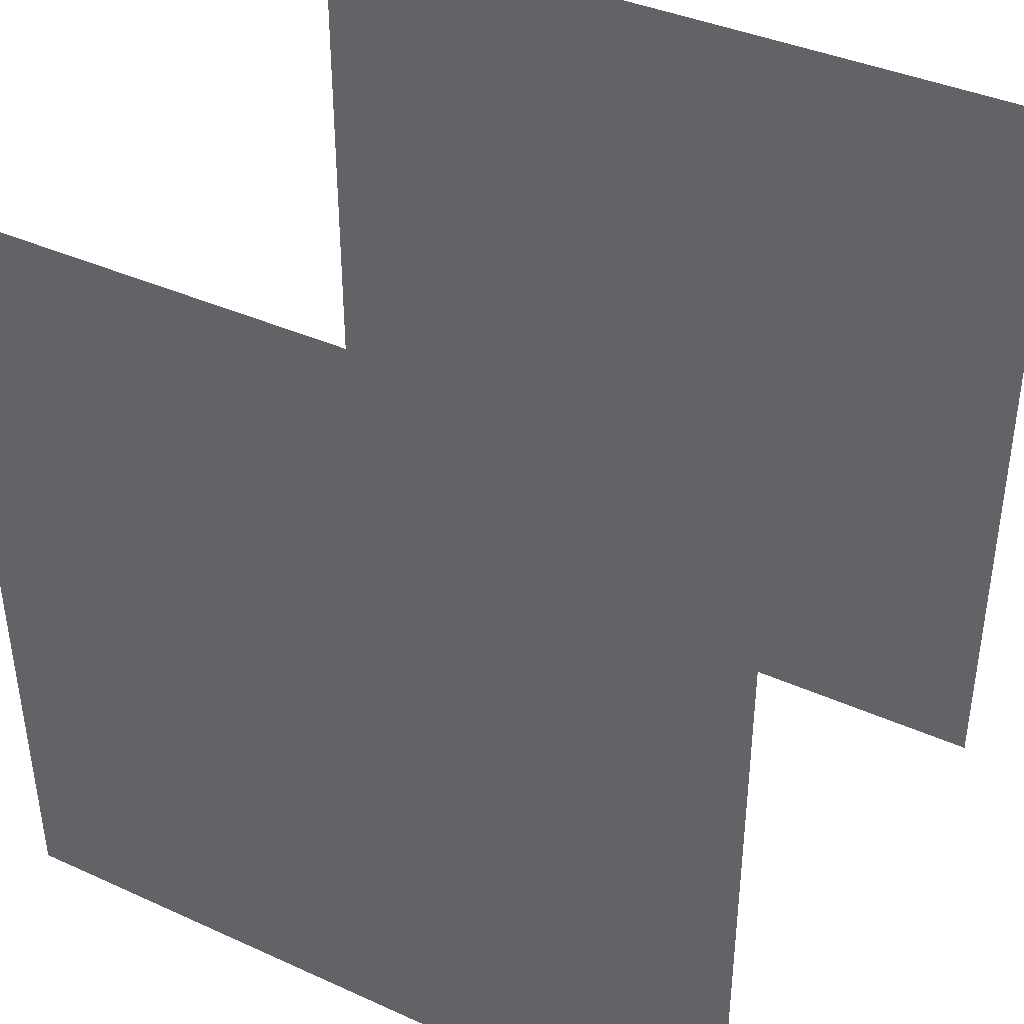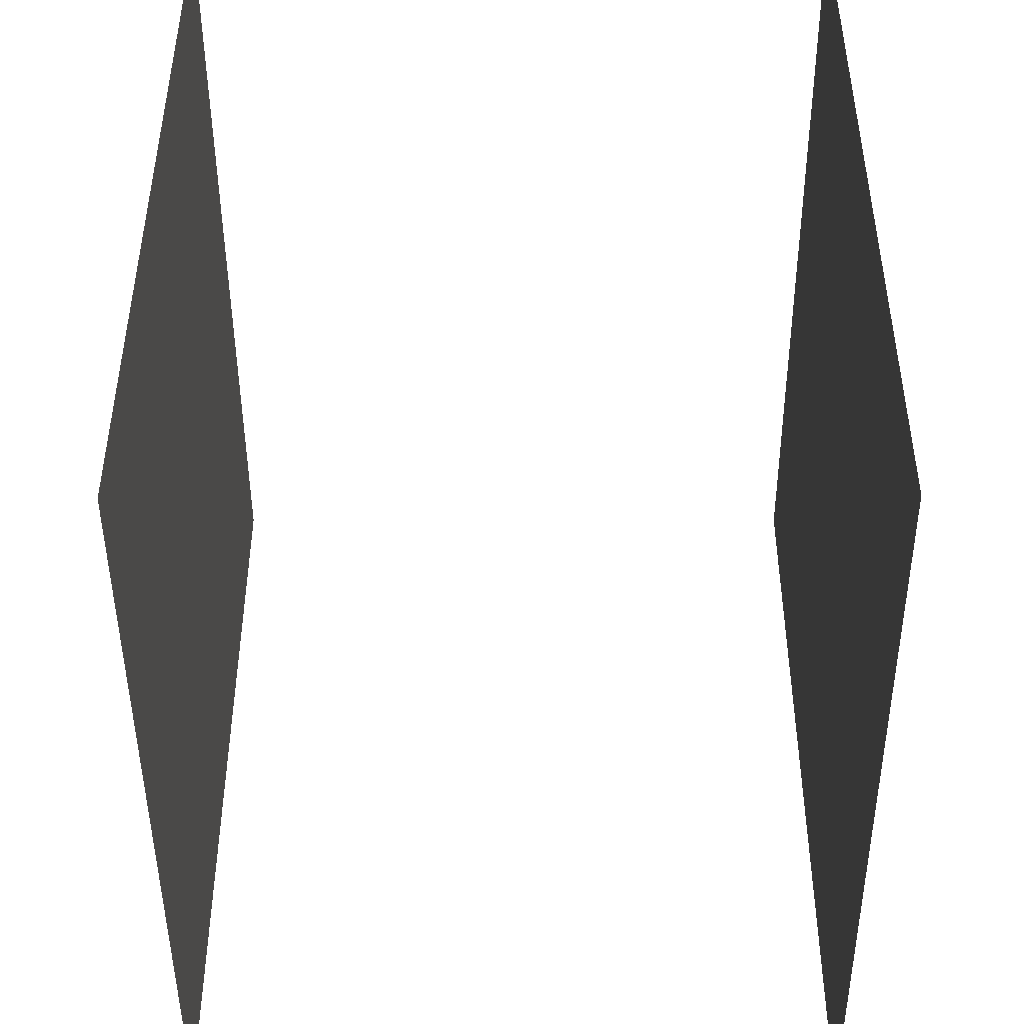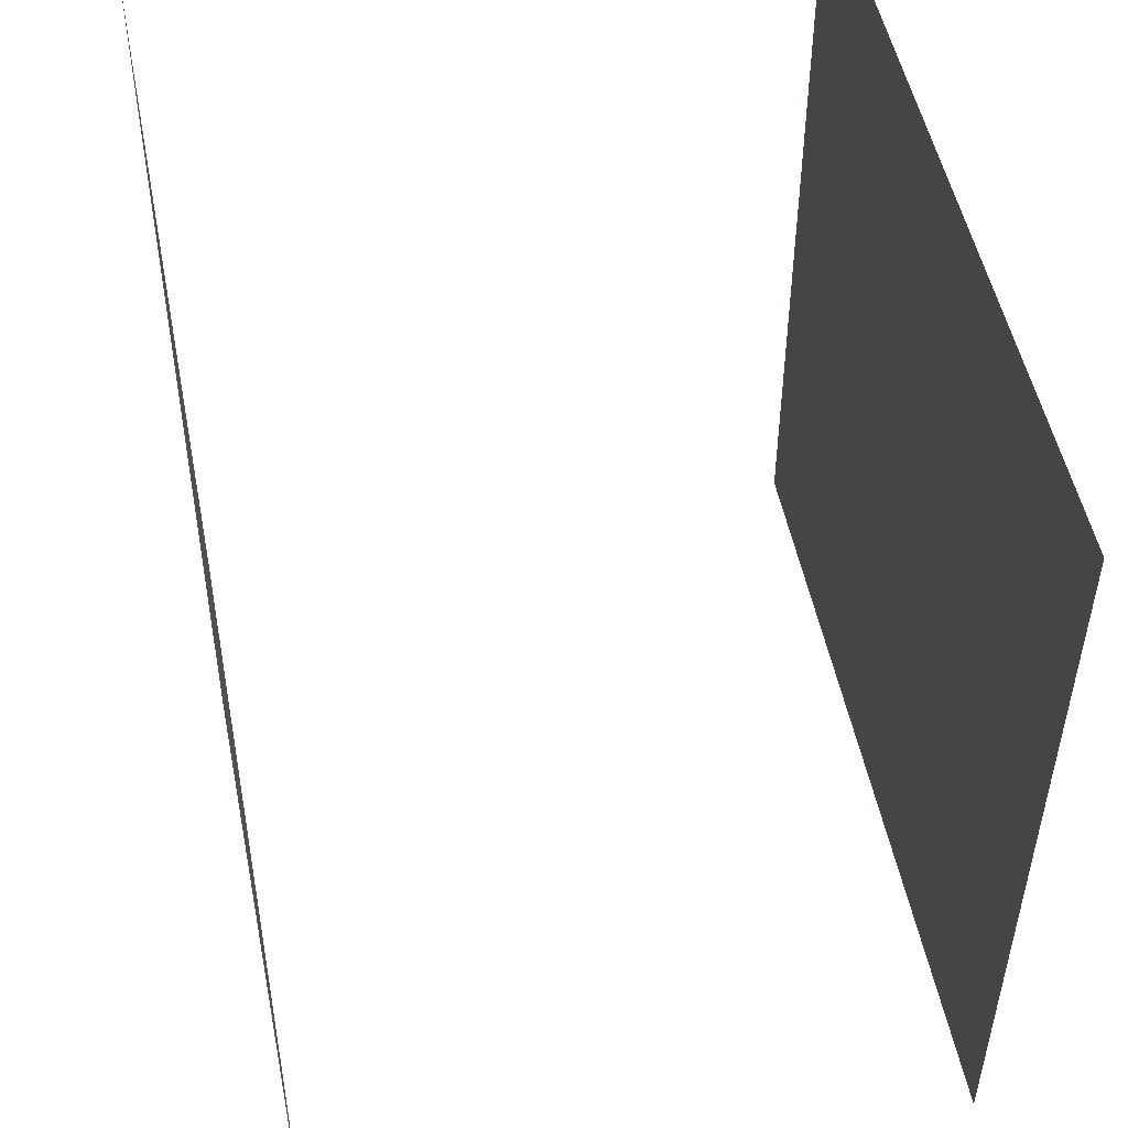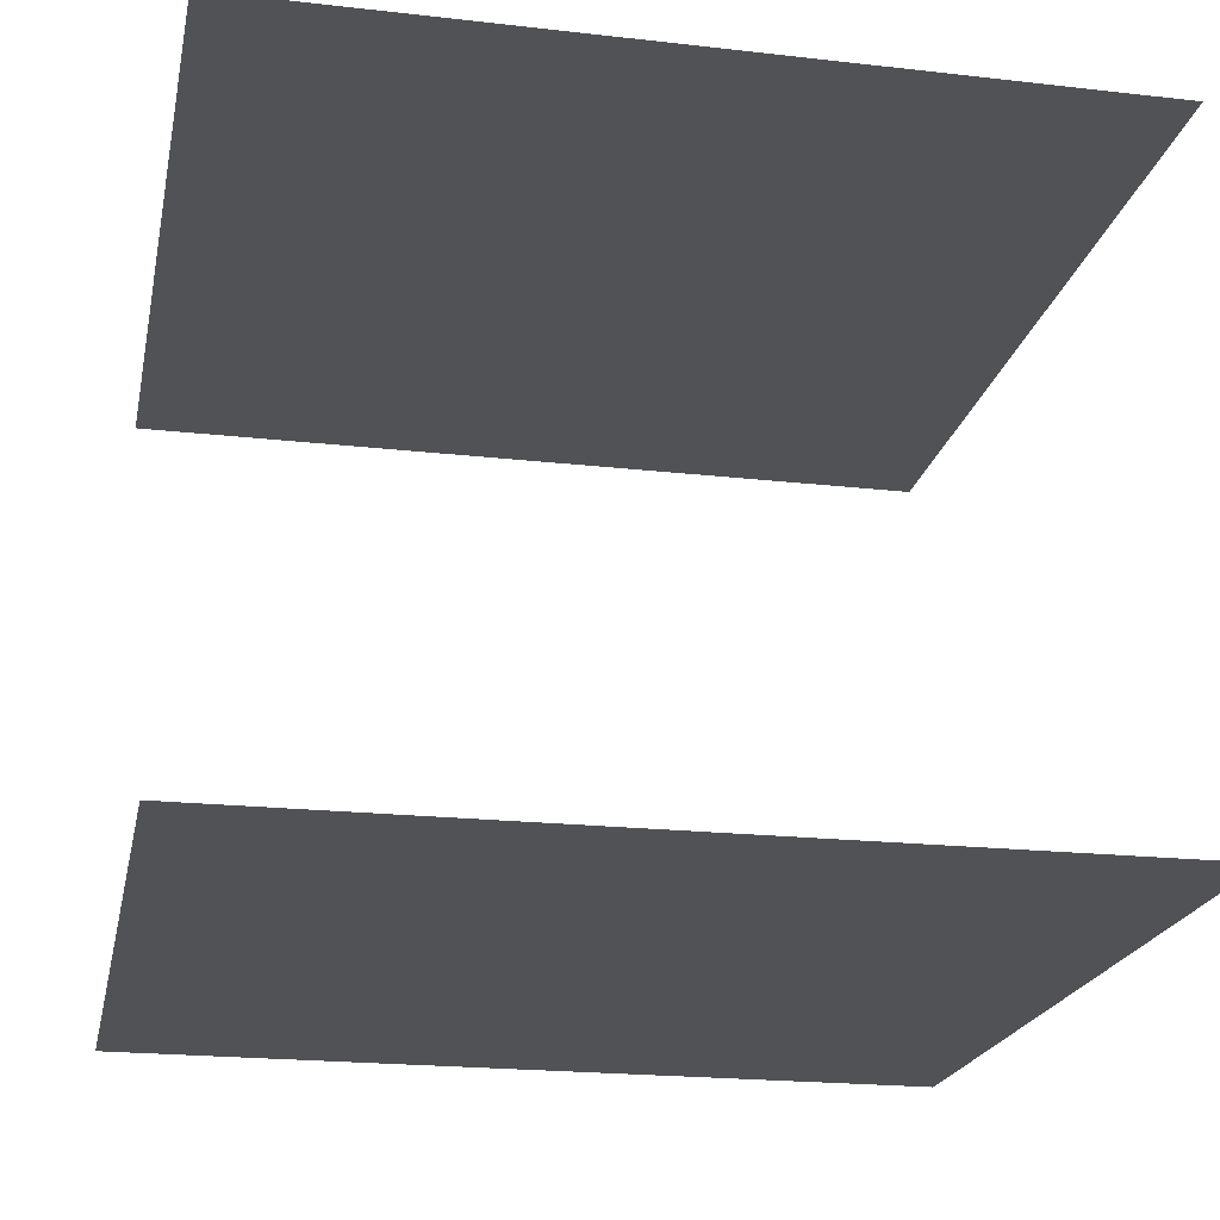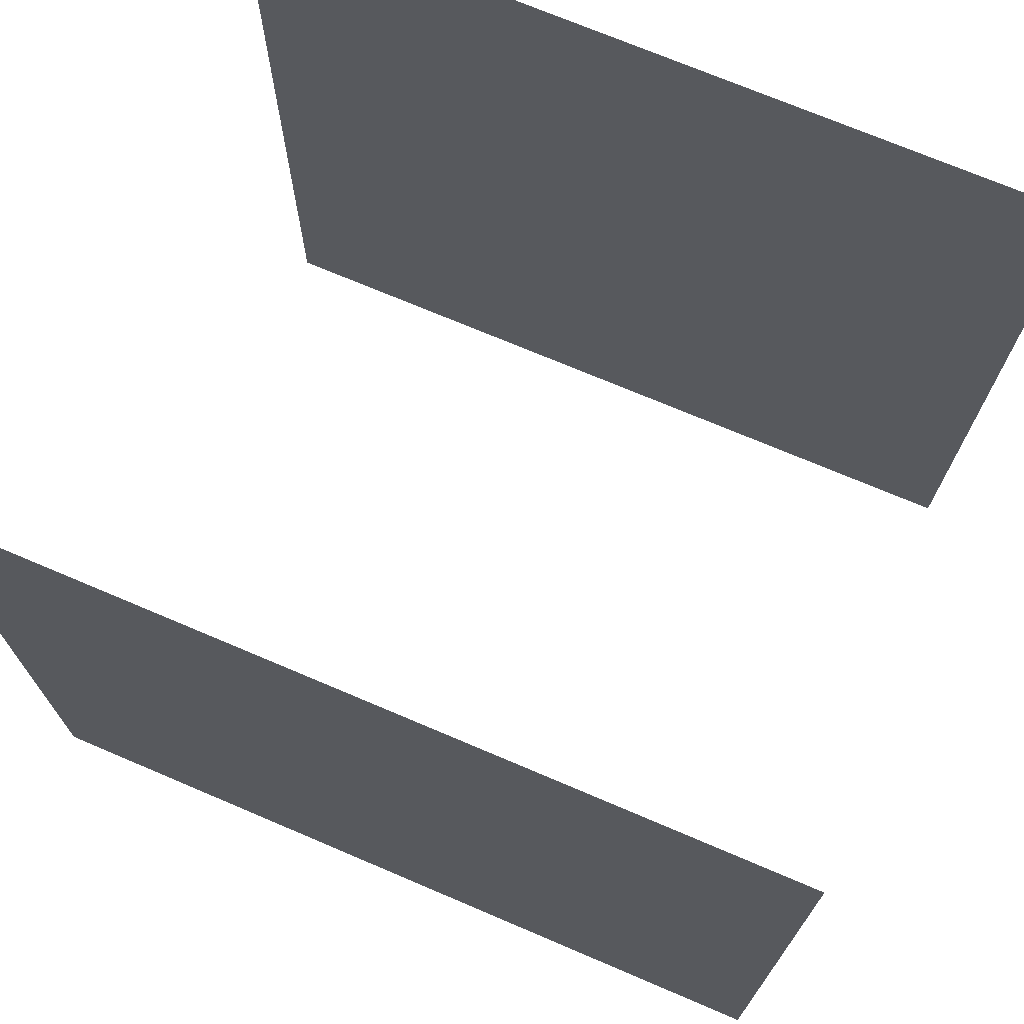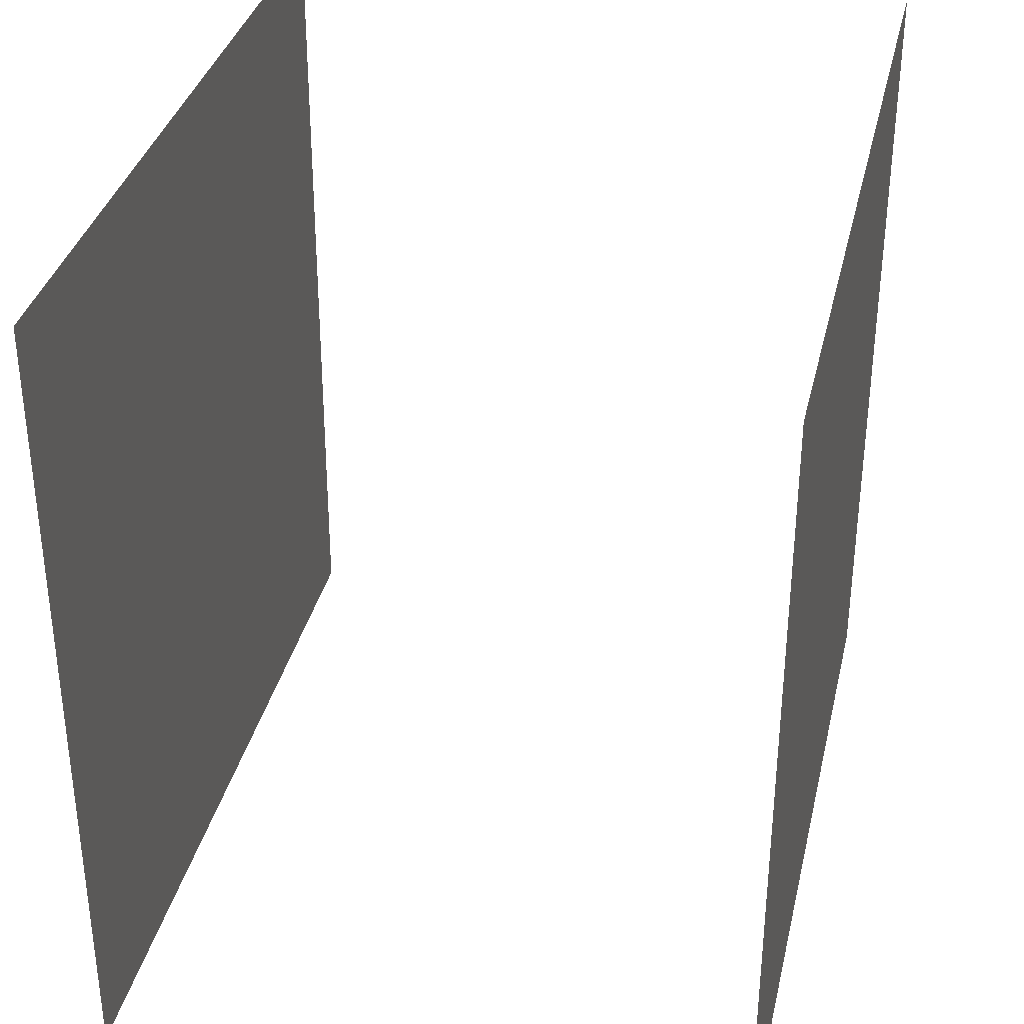
<metadata>
{"format":"obj","ext":"obj","renderer":"f3d","projection":"perspective","resolution":1024,"background":"white","views":[{"elev":39.2,"azim":29.4,"up":"+Z"},{"elev":-46.3,"azim":90.3,"up":"+Z"},{"elev":50.2,"azim":-100.9,"up":"+Z"},{"elev":-21.1,"azim":-101.5,"up":"+Y"},{"elev":71.7,"azim":-156.9,"up":"+Z"},{"elev":34.8,"azim":102.8,"up":"+Z"}]}
</metadata>
<code>
v 1 1.59 -1.04
v 1 1.59 0.99
v -1.02 1.59 0.99
v -1.02 1.59 -1.04
f 1 2 3
f 4 1 3
v 1 0 -1.04
v -0.99 0 -1.04
v -1.01 -0 0.99
v 1 -0 0.99
f 5 6 7
f 8 5 7

</code>
